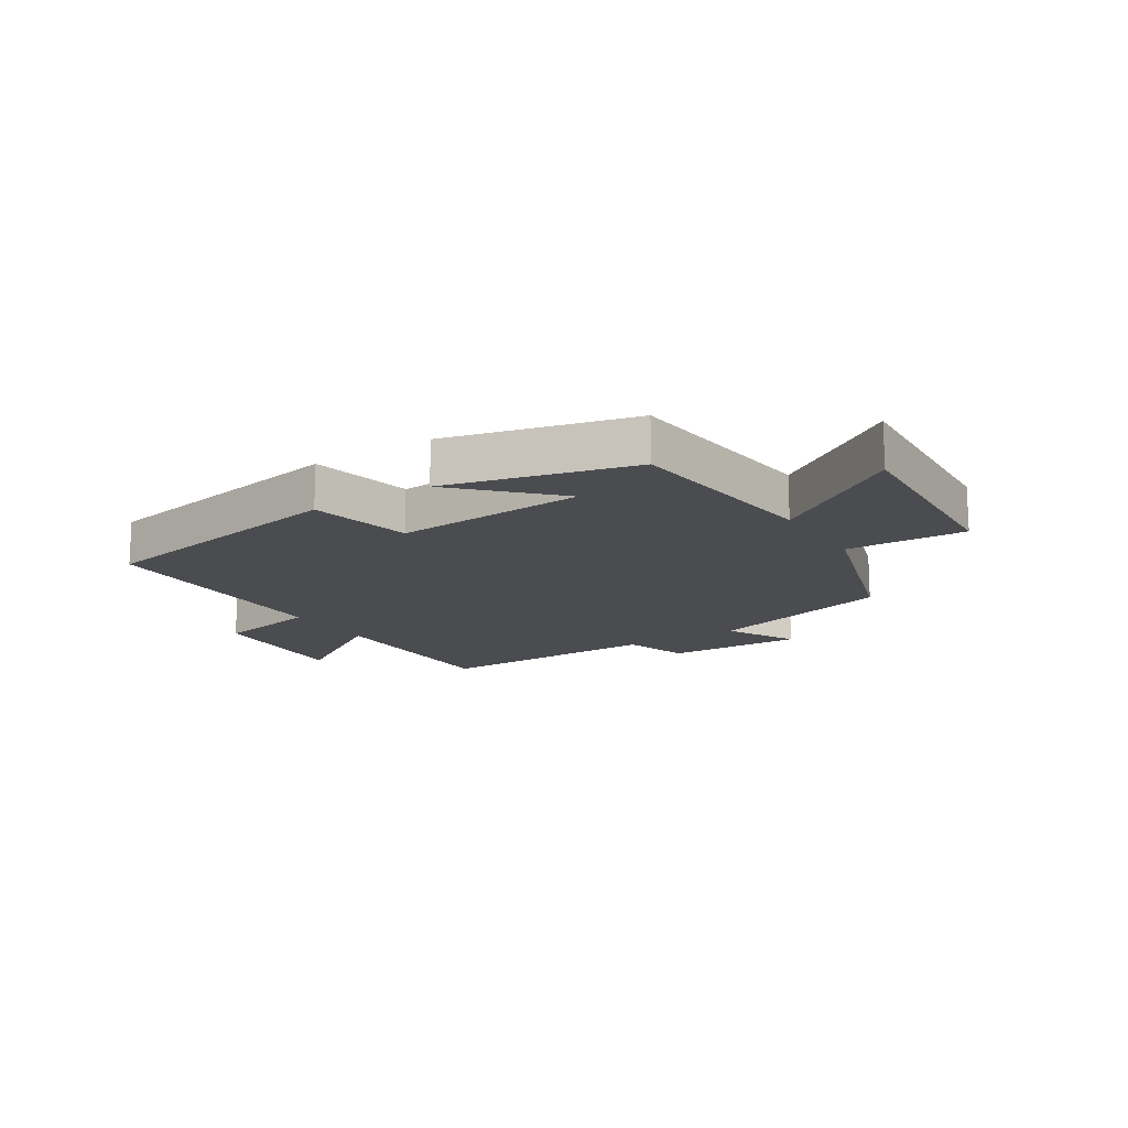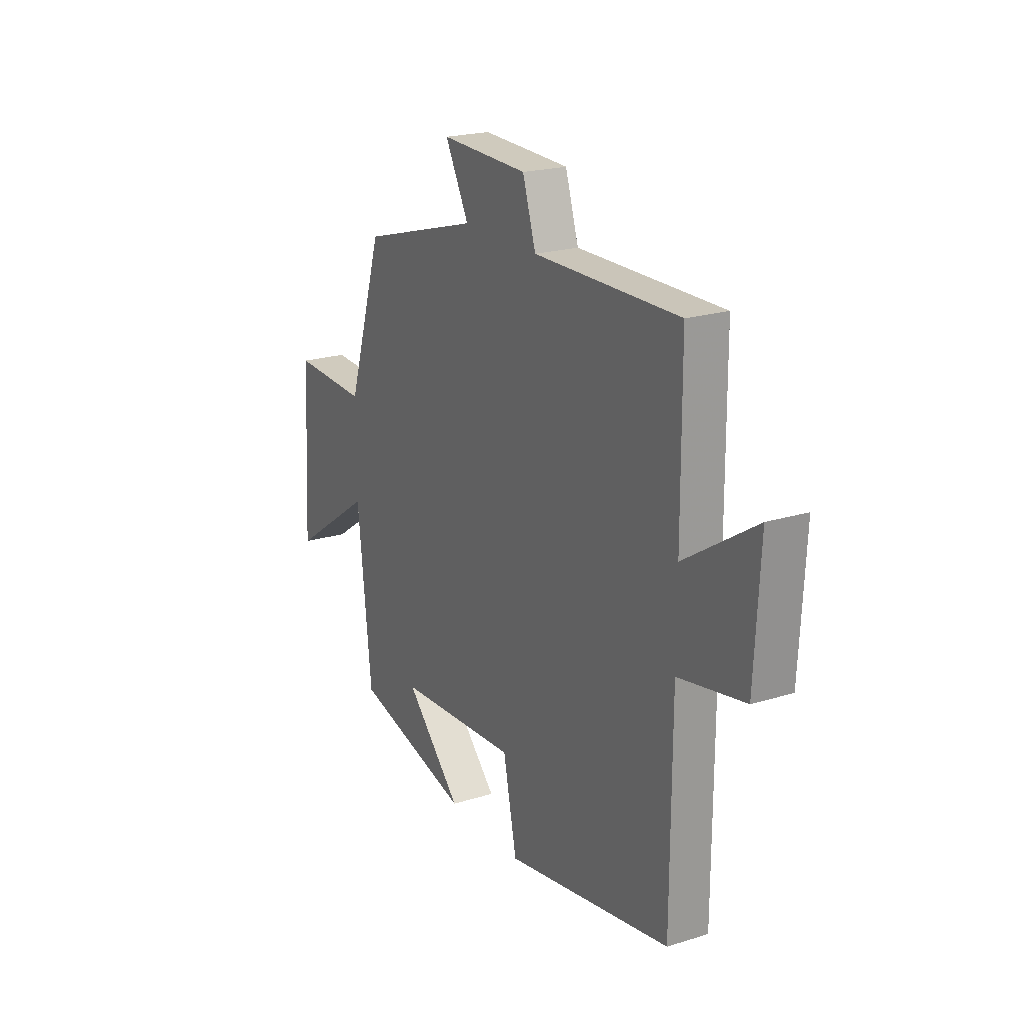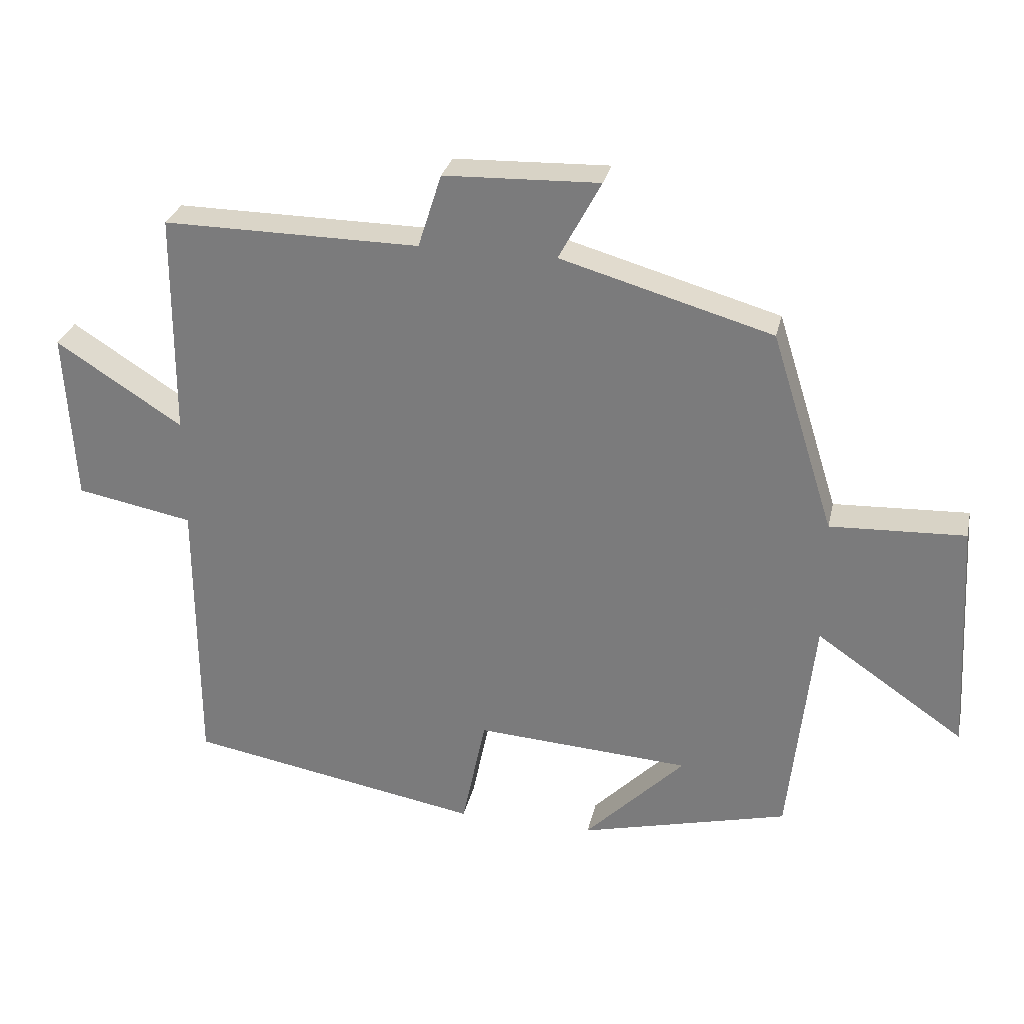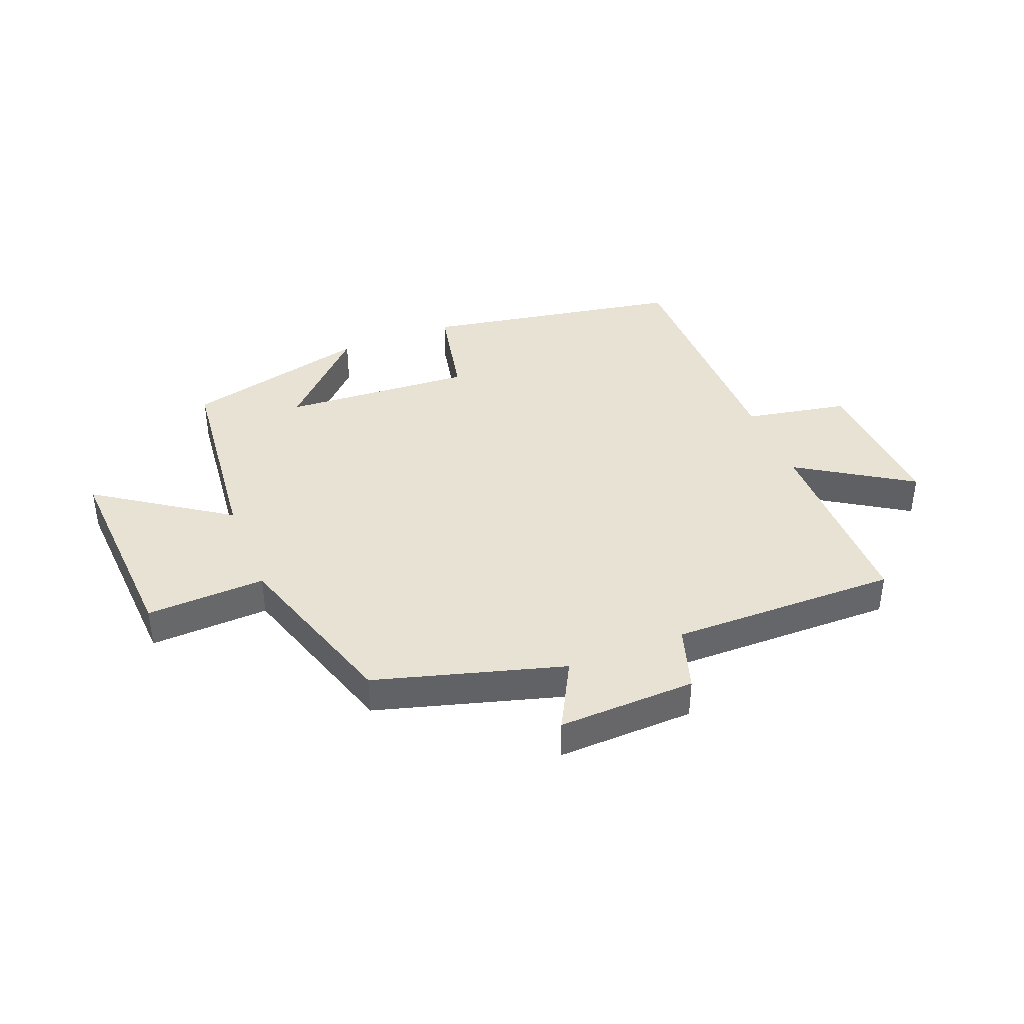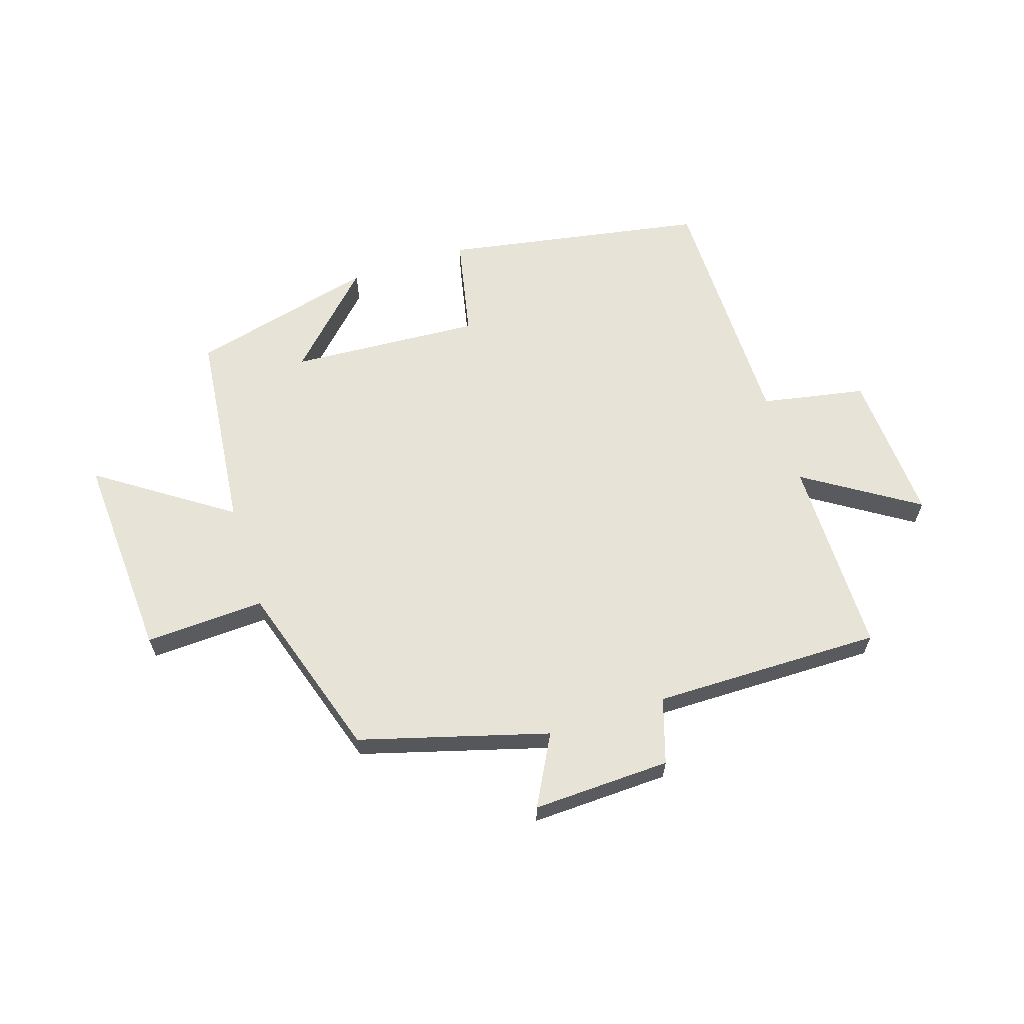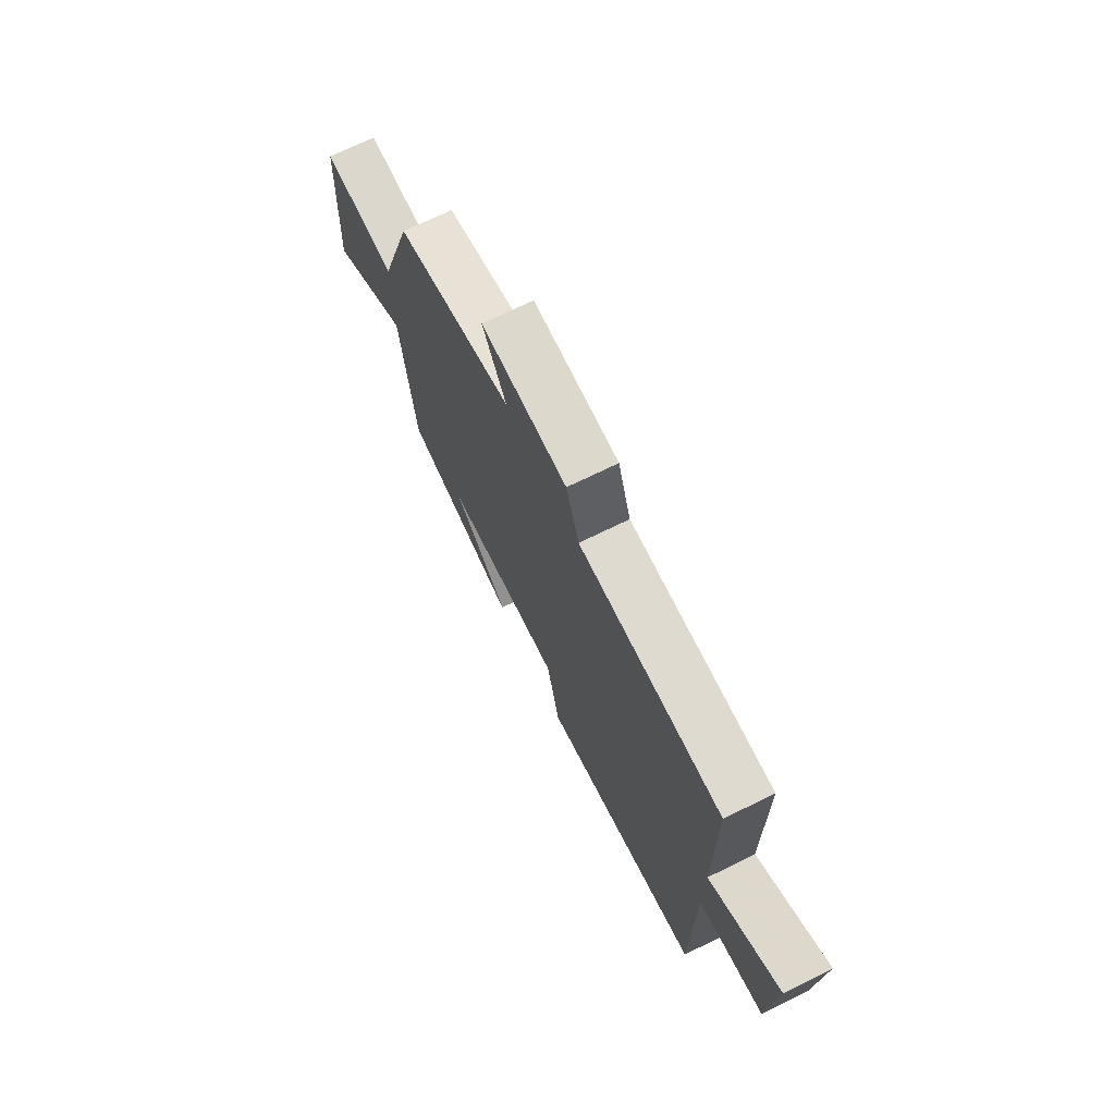
<metadata>
{"format":"obj","ext":"obj","renderer":"f3d","projection":"perspective","resolution":1024,"background":"white","views":[{"elev":-15.2,"azim":-147.4,"up":"+Y"},{"elev":21.1,"azim":60.9,"up":"+Z"},{"elev":29.1,"azim":-167.5,"up":"+Z"},{"elev":39.7,"azim":-21.6,"up":"+Y"},{"elev":62.7,"azim":-17.9,"up":"+Y"},{"elev":71.1,"azim":63.9,"up":"+Z"}]}
</metadata>
<code>
v 0.499 0.07 -0.422
v 0.058 0.07 -0.5
v 0.022 0.07 -0.328
v -0.3 0.07 -0.348
v -0.15 0.07 -0.5
v -0.463 0.07 -0.421
v -0.5 0.07 -0.078
v -0.721 0.07 -0.229
v -0.701 0.07 0.121
v -0.5 0.07 0.112
v -0.406 0.07 0.41
v -0.09 0.07 0.5
v -0.153 0.07 0.618
v 0.079 0.07 0.61
v 0.114 0.07 0.5
v 0.498 0.07 0.503
v 0.5 0.07 0.169
v 0.689 0.07 0.29
v 0.675 0.07 0.034
v 0.5 0.07 0.001
v 0.499 0 -0.422
v 0.058 0 -0.5
v 0.022 0 -0.328
v -0.3 0 -0.348
v -0.15 0 -0.5
v -0.463 0 -0.421
v -0.5 0 -0.078
v -0.721 0 -0.229
v -0.701 0 0.121
v -0.5 0 0.112
v -0.406 0 0.41
v -0.09 0 0.5
v -0.153 0 0.618
v 0.079 0 0.61
v 0.114 0 0.5
v 0.498 0 0.503
v 0.5 0 0.169
v 0.689 0 0.29
v 0.675 0 0.034
v 0.5 0 0.001
f 17 18 19 20
f 1 2 3
f 20 1 3
f 17 20 3
f 16 17 3
f 15 16 3
f 12 13 14 15
f 15 3 4
f 12 15 4
f 11 12 4
f 10 11 4
f 7 8 9 10
f 7 10 4
f 6 7 4
f 4 5 6
f 40 39 38 37
f 23 22 21
f 23 21 40
f 23 40 37
f 23 37 36
f 23 36 35
f 35 34 33 32
f 24 23 35
f 24 35 32
f 24 32 31
f 24 31 30
f 30 29 28 27
f 24 30 27
f 24 27 26
f 26 25 24
f 1 21 22 2
f 2 22 23 3
f 3 23 24 4
f 4 24 25 5
f 5 25 26 6
f 6 26 27 7
f 7 27 28 8
f 8 28 29 9
f 9 29 30 10
f 10 30 31 11
f 11 31 32 12
f 12 32 33 13
f 13 33 34 14
f 14 34 35 15
f 15 35 36 16
f 16 36 37 17
f 17 37 38 18
f 18 38 39 19
f 19 39 40 20
f 20 40 21 1

</code>
